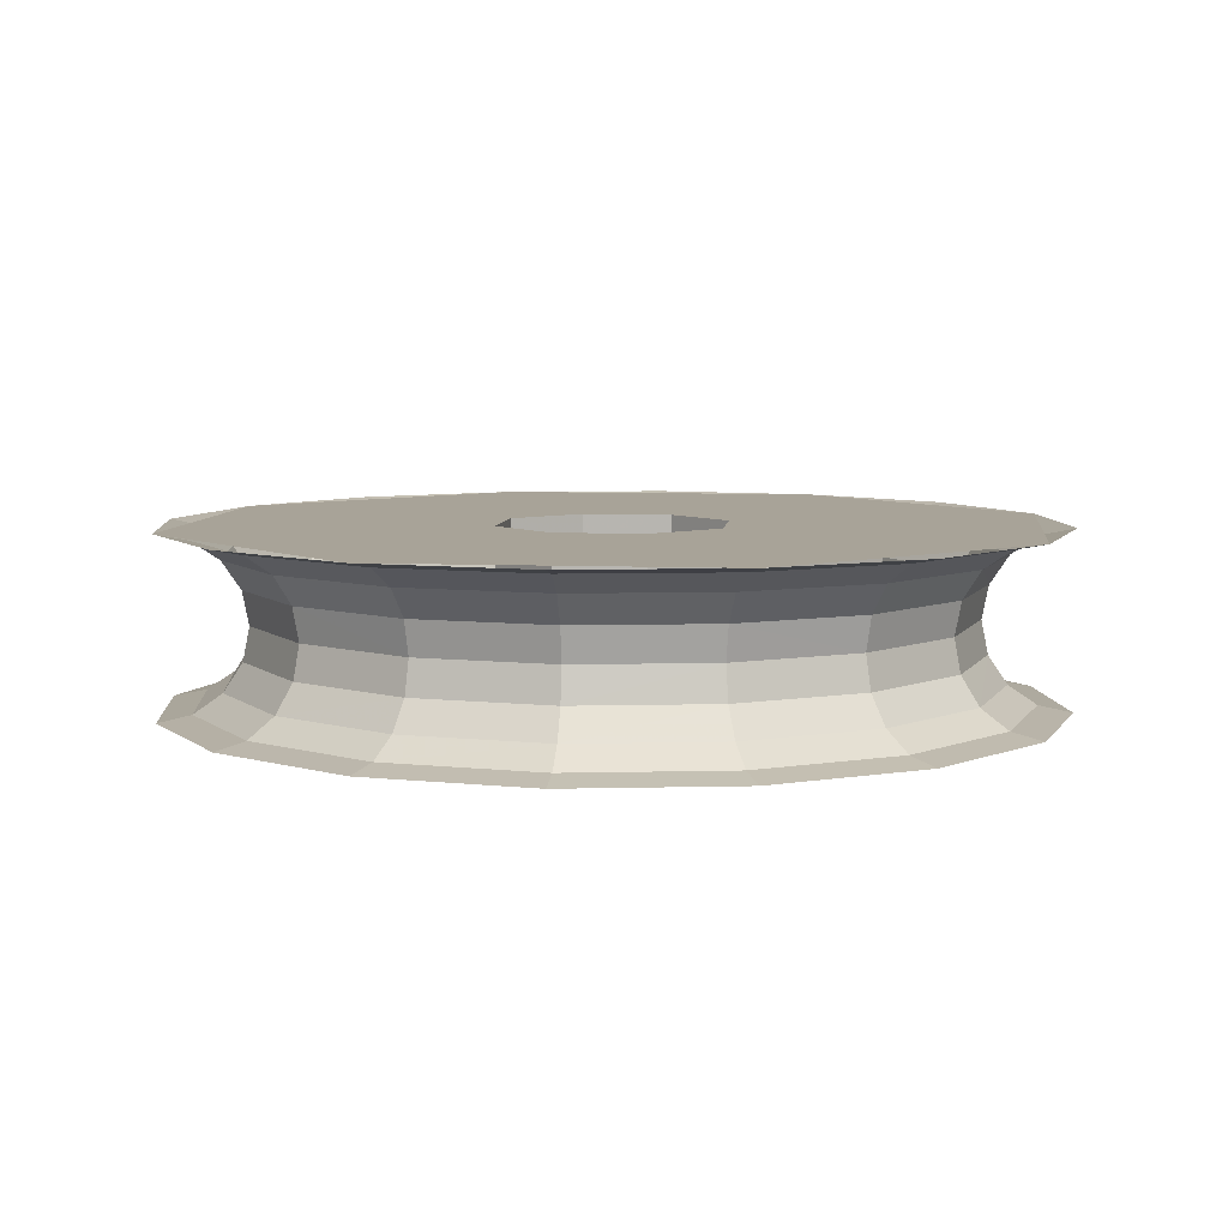
<metadata>
{"format":"obj","ext":"obj","renderer":"f3d","projection":"perspective","resolution":1024,"background":"white","views":[{"elev":6.9,"azim":-150.4,"up":"+Y"}]}
</metadata>
<code>
v 0.6 0.15 0
v 0.5543 0.15 0.2296
v 0.5649 0.2074 0.234
v 0.6114 0.2074 0
v 0.6114 0.2074 0
v 0.5649 0.2074 0.234
v 0.5949 0.256 0.2465
v 0.644 0.256 0
v 0.644 0.256 0
v 0.5949 0.256 0.2465
v 0.6399 0.2886 0.2651
v 0.6926 0.2886 0
v 0.6926 0.2886 0
v 0.6399 0.2886 0.2651
v 0.6929 0.3 0.287
v 0.75 0.3 0
v 0.5543 0.15 0.2296
v 0.4243 0.15 0.4243
v 0.4323 0.2074 0.4323
v 0.5649 0.2074 0.234
v 0.5649 0.2074 0.234
v 0.4323 0.2074 0.4323
v 0.4553 0.256 0.4553
v 0.5949 0.256 0.2465
v 0.5949 0.256 0.2465
v 0.4553 0.256 0.4553
v 0.4898 0.2886 0.4898
v 0.6399 0.2886 0.2651
v 0.6399 0.2886 0.2651
v 0.4898 0.2886 0.4898
v 0.5303 0.3 0.5303
v 0.6929 0.3 0.287
v 0.4243 0.15 0.4243
v 0.2296 0.15 0.5543
v 0.234 0.2074 0.5649
v 0.4323 0.2074 0.4323
v 0.4323 0.2074 0.4323
v 0.234 0.2074 0.5649
v 0.2465 0.256 0.5949
v 0.4553 0.256 0.4553
v 0.4553 0.256 0.4553
v 0.2465 0.256 0.5949
v 0.2651 0.2886 0.6399
v 0.4898 0.2886 0.4898
v 0.4898 0.2886 0.4898
v 0.2651 0.2886 0.6399
v 0.287 0.3 0.6929
v 0.5303 0.3 0.5303
v 0.2296 0.15 0.5543
v 0 0.15 0.6
v 0 0.2074 0.6114
v 0.234 0.2074 0.5649
v 0.234 0.2074 0.5649
v 0 0.2074 0.6114
v 0 0.256 0.644
v 0.2465 0.256 0.5949
v 0.2465 0.256 0.5949
v 0 0.256 0.644
v 0 0.2886 0.6926
v 0.2651 0.2886 0.6399
v 0.2651 0.2886 0.6399
v 0 0.2886 0.6926
v 0 0.3 0.75
v 0.287 0.3 0.6929
v 0 0.15 0.6
v -0.2296 0.15 0.5543
v -0.234 0.2074 0.5649
v 0 0.2074 0.6114
v 0 0.2074 0.6114
v -0.234 0.2074 0.5649
v -0.2465 0.256 0.5949
v 0 0.256 0.644
v 0 0.256 0.644
v -0.2465 0.256 0.5949
v -0.2651 0.2886 0.6399
v 0 0.2886 0.6926
v 0 0.2886 0.6926
v -0.2651 0.2886 0.6399
v -0.287 0.3 0.6929
v 0 0.3 0.75
v -0.2296 0.15 0.5543
v -0.4243 0.15 0.4243
v -0.4323 0.2074 0.4323
v -0.234 0.2074 0.5649
v -0.234 0.2074 0.5649
v -0.4323 0.2074 0.4323
v -0.4553 0.256 0.4553
v -0.2465 0.256 0.5949
v -0.2465 0.256 0.5949
v -0.4553 0.256 0.4553
v -0.4898 0.2886 0.4898
v -0.2651 0.2886 0.6399
v -0.2651 0.2886 0.6399
v -0.4898 0.2886 0.4898
v -0.5303 0.3 0.5303
v -0.287 0.3 0.6929
v -0.4243 0.15 0.4243
v -0.5543 0.15 0.2296
v -0.5649 0.2074 0.234
v -0.4323 0.2074 0.4323
v -0.4323 0.2074 0.4323
v -0.5649 0.2074 0.234
v -0.5949 0.256 0.2465
v -0.4553 0.256 0.4553
v -0.4553 0.256 0.4553
v -0.5949 0.256 0.2465
v -0.6399 0.2886 0.2651
v -0.4898 0.2886 0.4898
v -0.4898 0.2886 0.4898
v -0.6399 0.2886 0.2651
v -0.6929 0.3 0.287
v -0.5303 0.3 0.5303
v -0.5543 0.15 0.2296
v -0.6 0.15 0
v -0.6114 0.2074 0
v -0.5649 0.2074 0.234
v -0.5649 0.2074 0.234
v -0.6114 0.2074 0
v -0.644 0.256 0
v -0.5949 0.256 0.2465
v -0.5949 0.256 0.2465
v -0.644 0.256 0
v -0.6926 0.2886 0
v -0.6399 0.2886 0.2651
v -0.6399 0.2886 0.2651
v -0.6926 0.2886 0
v -0.75 0.3 0
v -0.6929 0.3 0.287
v -0.6 0.15 0
v -0.5543 0.15 -0.2296
v -0.5649 0.2074 -0.234
v -0.6114 0.2074 0
v -0.6114 0.2074 0
v -0.5649 0.2074 -0.234
v -0.5949 0.256 -0.2465
v -0.644 0.256 0
v -0.644 0.256 0
v -0.5949 0.256 -0.2465
v -0.6399 0.2886 -0.2651
v -0.6926 0.2886 0
v -0.6926 0.2886 0
v -0.6399 0.2886 -0.2651
v -0.6929 0.3 -0.287
v -0.75 0.3 0
v -0.5543 0.15 -0.2296
v -0.4243 0.15 -0.4243
v -0.4323 0.2074 -0.4323
v -0.5649 0.2074 -0.234
v -0.5649 0.2074 -0.234
v -0.4323 0.2074 -0.4323
v -0.4553 0.256 -0.4553
v -0.5949 0.256 -0.2465
v -0.5949 0.256 -0.2465
v -0.4553 0.256 -0.4553
v -0.4898 0.2886 -0.4898
v -0.6399 0.2886 -0.2651
v -0.6399 0.2886 -0.2651
v -0.4898 0.2886 -0.4898
v -0.5303 0.3 -0.5303
v -0.6929 0.3 -0.287
v -0.4243 0.15 -0.4243
v -0.2296 0.15 -0.5543
v -0.234 0.2074 -0.5649
v -0.4323 0.2074 -0.4323
v -0.4323 0.2074 -0.4323
v -0.234 0.2074 -0.5649
v -0.2465 0.256 -0.5949
v -0.4553 0.256 -0.4553
v -0.4553 0.256 -0.4553
v -0.2465 0.256 -0.5949
v -0.2651 0.2886 -0.6399
v -0.4898 0.2886 -0.4898
v -0.4898 0.2886 -0.4898
v -0.2651 0.2886 -0.6399
v -0.287 0.3 -0.6929
v -0.5303 0.3 -0.5303
v -0.2296 0.15 -0.5543
v 0 0.15 -0.6
v 0 0.2074 -0.6114
v -0.234 0.2074 -0.5649
v -0.234 0.2074 -0.5649
v 0 0.2074 -0.6114
v 0 0.256 -0.644
v -0.2465 0.256 -0.5949
v -0.2465 0.256 -0.5949
v 0 0.256 -0.644
v 0 0.2886 -0.6926
v -0.2651 0.2886 -0.6399
v -0.2651 0.2886 -0.6399
v 0 0.2886 -0.6926
v 0 0.3 -0.75
v -0.287 0.3 -0.6929
v 0 0.15 -0.6
v 0.2296 0.15 -0.5543
v 0.234 0.2074 -0.5649
v 0 0.2074 -0.6114
v 0 0.2074 -0.6114
v 0.234 0.2074 -0.5649
v 0.2465 0.256 -0.5949
v 0 0.256 -0.644
v 0 0.256 -0.644
v 0.2465 0.256 -0.5949
v 0.2651 0.2886 -0.6399
v 0 0.2886 -0.6926
v 0 0.2886 -0.6926
v 0.2651 0.2886 -0.6399
v 0.287 0.3 -0.6929
v 0 0.3 -0.75
v 0.2296 0.15 -0.5543
v 0.4243 0.15 -0.4243
v 0.4323 0.2074 -0.4323
v 0.234 0.2074 -0.5649
v 0.234 0.2074 -0.5649
v 0.4323 0.2074 -0.4323
v 0.4553 0.256 -0.4553
v 0.2465 0.256 -0.5949
v 0.2465 0.256 -0.5949
v 0.4553 0.256 -0.4553
v 0.4898 0.2886 -0.4898
v 0.2651 0.2886 -0.6399
v 0.2651 0.2886 -0.6399
v 0.4898 0.2886 -0.4898
v 0.5303 0.3 -0.5303
v 0.287 0.3 -0.6929
v 0.4243 0.15 -0.4243
v 0.5543 0.15 -0.2296
v 0.5649 0.2074 -0.234
v 0.4323 0.2074 -0.4323
v 0.4323 0.2074 -0.4323
v 0.5649 0.2074 -0.234
v 0.5949 0.256 -0.2465
v 0.4553 0.256 -0.4553
v 0.4553 0.256 -0.4553
v 0.5949 0.256 -0.2465
v 0.6399 0.2886 -0.2651
v 0.4898 0.2886 -0.4898
v 0.4898 0.2886 -0.4898
v 0.6399 0.2886 -0.2651
v 0.6929 0.3 -0.287
v 0.5303 0.3 -0.5303
v 0.5543 0.15 -0.2296
v 0.6 0.15 0
v 0.6114 0.2074 0
v 0.5649 0.2074 -0.234
v 0.5649 0.2074 -0.234
v 0.6114 0.2074 0
v 0.644 0.256 0
v 0.5949 0.256 -0.2465
v 0.5949 0.256 -0.2465
v 0.644 0.256 0
v 0.6926 0.2886 0
v 0.6399 0.2886 -0.2651
v 0.6399 0.2886 -0.2651
v 0.6926 0.2886 0
v 0.75 0.3 0
v 0.6929 0.3 -0.287
v 0.6 0.15 0
v 0.5543 0.15 0.2296
v 0.5649 0.09262 0.234
v 0.6114 0.09262 0
v 0.6114 0.09262 0
v 0.5649 0.09262 0.234
v 0.5949 0.04395 0.2465
v 0.644 0.04395 0
v 0.644 0.04395 0
v 0.5949 0.04395 0.2465
v 0.6399 0.0114 0.2651
v 0.6926 0.0114 0
v 0.6926 0.0114 0
v 0.6399 0.0114 0.2651
v 0.6929 0 0.287
v 0.75 0 0
v 0.5543 0.15 0.2296
v 0.4243 0.15 0.4243
v 0.4323 0.09262 0.4323
v 0.5649 0.09262 0.234
v 0.5649 0.09262 0.234
v 0.4323 0.09262 0.4323
v 0.4553 0.04395 0.4553
v 0.5949 0.04395 0.2465
v 0.5949 0.04395 0.2465
v 0.4553 0.04395 0.4553
v 0.4898 0.0114 0.4898
v 0.6399 0.0114 0.2651
v 0.6399 0.0114 0.2651
v 0.4898 0.0114 0.4898
v 0.5303 0 0.5303
v 0.6929 0 0.287
v 0.4243 0.15 0.4243
v 0.2296 0.15 0.5543
v 0.234 0.09262 0.5649
v 0.4323 0.09262 0.4323
v 0.4323 0.09262 0.4323
v 0.234 0.09262 0.5649
v 0.2465 0.04395 0.5949
v 0.4553 0.04395 0.4553
v 0.4553 0.04395 0.4553
v 0.2465 0.04395 0.5949
v 0.2651 0.0114 0.6399
v 0.4898 0.0114 0.4898
v 0.4898 0.0114 0.4898
v 0.2651 0.0114 0.6399
v 0.287 0 0.6929
v 0.5303 0 0.5303
v 0.2296 0.15 0.5543
v 0 0.15 0.6
v 0 0.09262 0.6114
v 0.234 0.09262 0.5649
v 0.234 0.09262 0.5649
v 0 0.09262 0.6114
v 0 0.04395 0.644
v 0.2465 0.04395 0.5949
v 0.2465 0.04395 0.5949
v 0 0.04395 0.644
v 0 0.0114 0.6926
v 0.2651 0.0114 0.6399
v 0.2651 0.0114 0.6399
v 0 0.0114 0.6926
v 0 0 0.75
v 0.287 0 0.6929
v 0 0.15 0.6
v -0.2296 0.15 0.5543
v -0.234 0.09262 0.5649
v 0 0.09262 0.6114
v 0 0.09262 0.6114
v -0.234 0.09262 0.5649
v -0.2465 0.04395 0.5949
v 0 0.04395 0.644
v 0 0.04395 0.644
v -0.2465 0.04395 0.5949
v -0.2651 0.0114 0.6399
v 0 0.0114 0.6926
v 0 0.0114 0.6926
v -0.2651 0.0114 0.6399
v -0.287 0 0.6929
v 0 0 0.75
v -0.2296 0.15 0.5543
v -0.4243 0.15 0.4243
v -0.4323 0.09262 0.4323
v -0.234 0.09262 0.5649
v -0.234 0.09262 0.5649
v -0.4323 0.09262 0.4323
v -0.4553 0.04395 0.4553
v -0.2465 0.04395 0.5949
v -0.2465 0.04395 0.5949
v -0.4553 0.04395 0.4553
v -0.4898 0.0114 0.4898
v -0.2651 0.0114 0.6399
v -0.2651 0.0114 0.6399
v -0.4898 0.0114 0.4898
v -0.5303 0 0.5303
v -0.287 0 0.6929
v -0.4243 0.15 0.4243
v -0.5543 0.15 0.2296
v -0.5649 0.09262 0.234
v -0.4323 0.09262 0.4323
v -0.4323 0.09262 0.4323
v -0.5649 0.09262 0.234
v -0.5949 0.04395 0.2465
v -0.4553 0.04395 0.4553
v -0.4553 0.04395 0.4553
v -0.5949 0.04395 0.2465
v -0.6399 0.0114 0.2651
v -0.4898 0.0114 0.4898
v -0.4898 0.0114 0.4898
v -0.6399 0.0114 0.2651
v -0.6929 0 0.287
v -0.5303 0 0.5303
v -0.5543 0.15 0.2296
v -0.6 0.15 0
v -0.6114 0.09262 0
v -0.5649 0.09262 0.234
v -0.5649 0.09262 0.234
v -0.6114 0.09262 0
v -0.644 0.04395 0
v -0.5949 0.04395 0.2465
v -0.5949 0.04395 0.2465
v -0.644 0.04395 0
v -0.6926 0.0114 0
v -0.6399 0.0114 0.2651
v -0.6399 0.0114 0.2651
v -0.6926 0.0114 0
v -0.75 0 0
v -0.6929 0 0.287
v -0.6 0.15 0
v -0.5543 0.15 -0.2296
v -0.5649 0.09262 -0.234
v -0.6114 0.09262 0
v -0.6114 0.09262 0
v -0.5649 0.09262 -0.234
v -0.5949 0.04395 -0.2465
v -0.644 0.04395 0
v -0.644 0.04395 0
v -0.5949 0.04395 -0.2465
v -0.6399 0.0114 -0.2651
v -0.6926 0.0114 0
v -0.6926 0.0114 0
v -0.6399 0.0114 -0.2651
v -0.6929 0 -0.287
v -0.75 0 0
v -0.5543 0.15 -0.2296
v -0.4243 0.15 -0.4243
v -0.4323 0.09262 -0.4323
v -0.5649 0.09262 -0.234
v -0.5649 0.09262 -0.234
v -0.4323 0.09262 -0.4323
v -0.4553 0.04395 -0.4553
v -0.5949 0.04395 -0.2465
v -0.5949 0.04395 -0.2465
v -0.4553 0.04395 -0.4553
v -0.4898 0.0114 -0.4898
v -0.6399 0.0114 -0.2651
v -0.6399 0.0114 -0.2651
v -0.4898 0.0114 -0.4898
v -0.5303 0 -0.5303
v -0.6929 0 -0.287
v -0.4243 0.15 -0.4243
v -0.2296 0.15 -0.5543
v -0.234 0.09262 -0.5649
v -0.4323 0.09262 -0.4323
v -0.4323 0.09262 -0.4323
v -0.234 0.09262 -0.5649
v -0.2465 0.04395 -0.5949
v -0.4553 0.04395 -0.4553
v -0.4553 0.04395 -0.4553
v -0.2465 0.04395 -0.5949
v -0.2651 0.0114 -0.6399
v -0.4898 0.0114 -0.4898
v -0.4898 0.0114 -0.4898
v -0.2651 0.0114 -0.6399
v -0.287 0 -0.6929
v -0.5303 0 -0.5303
v -0.2296 0.15 -0.5543
v 0 0.15 -0.6
v 0 0.09262 -0.6114
v -0.234 0.09262 -0.5649
v -0.234 0.09262 -0.5649
v 0 0.09262 -0.6114
v 0 0.04395 -0.644
v -0.2465 0.04395 -0.5949
v -0.2465 0.04395 -0.5949
v 0 0.04395 -0.644
v 0 0.0114 -0.6926
v -0.2651 0.0114 -0.6399
v -0.2651 0.0114 -0.6399
v 0 0.0114 -0.6926
v 0 0 -0.75
v -0.287 0 -0.6929
v 0 0.15 -0.6
v 0.2296 0.15 -0.5543
v 0.234 0.09262 -0.5649
v 0 0.09262 -0.6114
v 0 0.09262 -0.6114
v 0.234 0.09262 -0.5649
v 0.2465 0.04395 -0.5949
v 0 0.04395 -0.644
v 0 0.04395 -0.644
v 0.2465 0.04395 -0.5949
v 0.2651 0.0114 -0.6399
v 0 0.0114 -0.6926
v 0 0.0114 -0.6926
v 0.2651 0.0114 -0.6399
v 0.287 0 -0.6929
v 0 0 -0.75
v 0.2296 0.15 -0.5543
v 0.4243 0.15 -0.4243
v 0.4323 0.09262 -0.4323
v 0.234 0.09262 -0.5649
v 0.234 0.09262 -0.5649
v 0.4323 0.09262 -0.4323
v 0.4553 0.04395 -0.4553
v 0.2465 0.04395 -0.5949
v 0.2465 0.04395 -0.5949
v 0.4553 0.04395 -0.4553
v 0.4898 0.0114 -0.4898
v 0.2651 0.0114 -0.6399
v 0.2651 0.0114 -0.6399
v 0.4898 0.0114 -0.4898
v 0.5303 0 -0.5303
v 0.287 0 -0.6929
v 0.4243 0.15 -0.4243
v 0.5543 0.15 -0.2296
v 0.5649 0.09262 -0.234
v 0.4323 0.09262 -0.4323
v 0.4323 0.09262 -0.4323
v 0.5649 0.09262 -0.234
v 0.5949 0.04395 -0.2465
v 0.4553 0.04395 -0.4553
v 0.4553 0.04395 -0.4553
v 0.5949 0.04395 -0.2465
v 0.6399 0.0114 -0.2651
v 0.4898 0.0114 -0.4898
v 0.4898 0.0114 -0.4898
v 0.6399 0.0114 -0.2651
v 0.6929 0 -0.287
v 0.5303 0 -0.5303
v 0.5543 0.15 -0.2296
v 0.6 0.15 0
v 0.6114 0.09262 0
v 0.5649 0.09262 -0.234
v 0.5649 0.09262 -0.234
v 0.6114 0.09262 0
v 0.644 0.04395 0
v 0.5949 0.04395 -0.2465
v 0.5949 0.04395 -0.2465
v 0.644 0.04395 0
v 0.6926 0.0114 0
v 0.6399 0.0114 -0.2651
v 0.6399 0.0114 -0.2651
v 0.6926 0.0114 0
v 0.75 0 0
v 0.6929 0 -0.287
v 0.1414 0 0.1414
v 0.2 0 0
v 0.2 0.3 0
v 0.1414 0.3 0.1414
v 0 0 0.2
v 0.1414 0 0.1414
v 0.1414 0.3 0.1414
v 0 0.3 0.2
v -0.1414 0 0.1414
v 0 0 0.2
v 0 0.3 0.2
v -0.1414 0.3 0.1414
v -0.2 0 0
v -0.1414 0 0.1414
v -0.1414 0.3 0.1414
v -0.2 0.3 0
v -0.1414 0 -0.1414
v -0.2 0 0
v -0.2 0.3 0
v -0.1414 0.3 -0.1414
v 0 0 -0.2
v -0.1414 0 -0.1414
v -0.1414 0.3 -0.1414
v 0 0.3 -0.2
v 0.1414 0 -0.1414
v 0 0 -0.2
v 0 0.3 -0.2
v 0.1414 0.3 -0.1414
v 0.2 0 0
v 0.1414 0 -0.1414
v 0.1414 0.3 -0.1414
v 0.2 0.3 0
v 0.2 0 0.2
v 0.1414 0 0.1414
v 0.2 0 0
v 0.2 0 0.2
v 0 0 0.2
v 0.1414 0 0.1414
v -0.2 0 0.2
v -0.1414 0 0.1414
v 0 0 0.2
v -0.2 0 0.2
v -0.2 0 0
v -0.1414 0 0.1414
v -0.2 0 -0.2
v -0.1414 0 -0.1414
v -0.2 0 0
v -0.2 0 -0.2
v 0 0 -0.2
v -0.1414 0 -0.1414
v 0.2 0 -0.2
v 0.1414 0 -0.1414
v 0 0 -0.2
v 0.2 0 -0.2
v 0.2 0 0
v 0.1414 0 -0.1414
v 0.5303 0 -0.5303
v 0.75 0 0
v 0.5303 0 0.5303
v -0.5303 0 -0.5303
v 0 0 -0.75
v 0.5303 0 -0.5303
v -0.5303 0 0.5303
v -0.75 0 0
v -0.5303 0 -0.5303
v 0.5303 0 0.5303
v 0 0 0.75
v -0.5303 0 0.5303
v 0.5303 0 -0.5303
v 0.2 0 -0.2
v -0.2 0 -0.2
v -0.5303 0 -0.5303
v -0.5303 0 -0.5303
v -0.2 0 -0.2
v -0.2 0 0.2
v -0.5303 0 0.5303
v -0.5303 0 0.5303
v -0.2 0 0.2
v 0.2 0 0.2
v 0.5303 0 0.5303
v 0.5303 0 0.5303
v 0.2 0 0.2
v 0.2 0 -0.2
v 0.5303 0 -0.5303
v 0.2 0.3 0.2
v 0.1414 0.3 0.1414
v 0.2 0.3 0
v 0.2 0.3 0.2
v 0 0.3 0.2
v 0.1414 0.3 0.1414
v -0.2 0.3 0.2
v -0.1414 0.3 0.1414
v 0 0.3 0.2
v -0.2 0.3 0.2
v -0.2 0.3 0
v -0.1414 0.3 0.1414
v -0.2 0.3 -0.2
v -0.1414 0.3 -0.1414
v -0.2 0.3 0
v -0.2 0.3 -0.2
v 0 0.3 -0.2
v -0.1414 0.3 -0.1414
v 0.2 0.3 -0.2
v 0.1414 0.3 -0.1414
v 0 0.3 -0.2
v 0.2 0.3 -0.2
v 0.2 0.3 0
v 0.1414 0.3 -0.1414
v 0.5303 0.3 -0.5303
v 0.75 0.3 0
v 0.5303 0.3 0.5303
v -0.5303 0.3 -0.5303
v 0 0.3 -0.75
v 0.5303 0.3 -0.5303
v -0.5303 0.3 0.5303
v -0.75 0.3 0
v -0.5303 0.3 -0.5303
v 0.5303 0.3 0.5303
v 0 0.3 0.75
v -0.5303 0.3 0.5303
v -0.2 0.3 -0.2
v 0.2 0.3 -0.2
v 0.5303 0.3 -0.5303
v -0.5303 0.3 -0.5303
v -0.2 0.3 0.2
v -0.2 0.3 -0.2
v -0.5303 0.3 -0.5303
v -0.5303 0.3 0.5303
v 0.2 0.3 0.2
v -0.2 0.3 0.2
v -0.5303 0.3 0.5303
v 0.5303 0.3 0.5303
v 0.2 0.3 -0.2
v 0.2 0.3 0.2
v 0.5303 0.3 0.5303
v 0.5303 0.3 -0.5303
g mesh1261128
f 1 3 2
f 3 1 4
f 5 7 6
f 7 5 8
f 9 11 10
f 11 9 12
f 13 15 14
f 15 13 16
f 17 19 18
f 19 17 20
f 21 23 22
f 23 21 24
f 25 27 26
f 27 25 28
f 29 31 30
f 31 29 32
f 33 35 34
f 35 33 36
f 37 39 38
f 39 37 40
f 41 43 42
f 43 41 44
f 45 47 46
f 47 45 48
f 49 51 50
f 51 49 52
f 53 55 54
f 55 53 56
f 57 59 58
f 59 57 60
f 61 63 62
f 63 61 64
f 65 67 66
f 67 65 68
f 69 71 70
f 71 69 72
f 73 75 74
f 75 73 76
f 77 79 78
f 79 77 80
f 81 83 82
f 83 81 84
f 85 87 86
f 87 85 88
f 89 91 90
f 91 89 92
f 93 95 94
f 95 93 96
f 97 99 98
f 99 97 100
f 101 103 102
f 103 101 104
f 105 107 106
f 107 105 108
f 109 111 110
f 111 109 112
f 113 115 114
f 115 113 116
f 117 119 118
f 119 117 120
f 121 123 122
f 123 121 124
f 125 127 126
f 127 125 128
f 129 131 130
f 131 129 132
f 133 135 134
f 135 133 136
f 137 139 138
f 139 137 140
f 141 143 142
f 143 141 144
f 145 147 146
f 147 145 148
f 149 151 150
f 151 149 152
f 153 155 154
f 155 153 156
f 157 159 158
f 159 157 160
f 161 163 162
f 163 161 164
f 165 167 166
f 167 165 168
f 169 171 170
f 171 169 172
f 173 175 174
f 175 173 176
f 177 179 178
f 179 177 180
f 181 183 182
f 183 181 184
f 185 187 186
f 187 185 188
f 189 191 190
f 191 189 192
f 193 195 194
f 195 193 196
f 197 199 198
f 199 197 200
f 201 203 202
f 203 201 204
f 205 207 206
f 207 205 208
f 209 211 210
f 211 209 212
f 213 215 214
f 215 213 216
f 217 219 218
f 219 217 220
f 221 223 222
f 223 221 224
f 225 227 226
f 227 225 228
f 229 231 230
f 231 229 232
f 233 235 234
f 235 233 236
f 237 239 238
f 239 237 240
f 241 243 242
f 243 241 244
f 245 247 246
f 247 245 248
f 249 251 250
f 251 249 252
f 253 255 254
f 255 253 256
g mesh1261130
f 257 258 259
f 259 260 257
f 261 262 263
f 263 264 261
f 265 266 267
f 267 268 265
f 269 270 271
f 271 272 269
f 273 274 275
f 275 276 273
f 277 278 279
f 279 280 277
f 281 282 283
f 283 284 281
f 285 286 287
f 287 288 285
f 289 290 291
f 291 292 289
f 293 294 295
f 295 296 293
f 297 298 299
f 299 300 297
f 301 302 303
f 303 304 301
f 305 306 307
f 307 308 305
f 309 310 311
f 311 312 309
f 313 314 315
f 315 316 313
f 317 318 319
f 319 320 317
f 321 322 323
f 323 324 321
f 325 326 327
f 327 328 325
f 329 330 331
f 331 332 329
f 333 334 335
f 335 336 333
f 337 338 339
f 339 340 337
f 341 342 343
f 343 344 341
f 345 346 347
f 347 348 345
f 349 350 351
f 351 352 349
f 353 354 355
f 355 356 353
f 357 358 359
f 359 360 357
f 361 362 363
f 363 364 361
f 365 366 367
f 367 368 365
f 369 370 371
f 371 372 369
f 373 374 375
f 375 376 373
f 377 378 379
f 379 380 377
f 381 382 383
f 383 384 381
f 385 386 387
f 387 388 385
f 389 390 391
f 391 392 389
f 393 394 395
f 395 396 393
f 397 398 399
f 399 400 397
f 401 402 403
f 403 404 401
f 405 406 407
f 407 408 405
f 409 410 411
f 411 412 409
f 413 414 415
f 415 416 413
f 417 418 419
f 419 420 417
f 421 422 423
f 423 424 421
f 425 426 427
f 427 428 425
f 429 430 431
f 431 432 429
f 433 434 435
f 435 436 433
f 437 438 439
f 439 440 437
f 441 442 443
f 443 444 441
f 445 446 447
f 447 448 445
f 449 450 451
f 451 452 449
f 453 454 455
f 455 456 453
f 457 458 459
f 459 460 457
f 461 462 463
f 463 464 461
f 465 466 467
f 467 468 465
f 469 470 471
f 471 472 469
f 473 474 475
f 475 476 473
f 477 478 479
f 479 480 477
f 481 482 483
f 483 484 481
f 485 486 487
f 487 488 485
f 489 490 491
f 491 492 489
f 493 494 495
f 495 496 493
f 497 498 499
f 499 500 497
f 501 502 503
f 503 504 501
f 505 506 507
f 507 508 505
f 509 510 511
f 511 512 509
g mesh1261134
f 513 515 514
f 515 513 516
f 517 519 518
f 519 517 520
f 521 523 522
f 523 521 524
f 525 527 526
f 527 525 528
f 529 531 530
f 531 529 532
f 533 535 534
f 535 533 536
f 537 539 538
f 539 537 540
f 541 543 542
f 543 541 544
g mesh1261138
f 545 546 547
f 548 549 550
f 551 552 553
f 554 555 556
f 557 558 559
f 560 561 562
f 563 564 565
f 566 567 568
g mesh1261140
f 569 570 571
g mesh1261142
f 572 573 574
g mesh1261144
f 575 576 577
g mesh1261146
f 578 579 580
f 581 582 583
f 583 584 581
f 585 586 587
f 587 588 585
f 589 590 591
f 591 592 589
f 593 594 595
f 595 596 593
g mesh1261148
f 597 599 598
f 600 602 601
f 603 605 604
f 606 608 607
f 609 611 610
f 612 614 613
f 615 617 616
f 618 620 619
g mesh1261150
f 621 623 622
g mesh1261152
f 624 626 625
g mesh1261154
f 627 629 628
g mesh1261156
f 630 632 631
f 633 634 635
f 635 636 633
f 637 638 639
f 639 640 637
f 641 642 643
f 643 644 641
f 645 646 647
f 647 648 645

</code>
